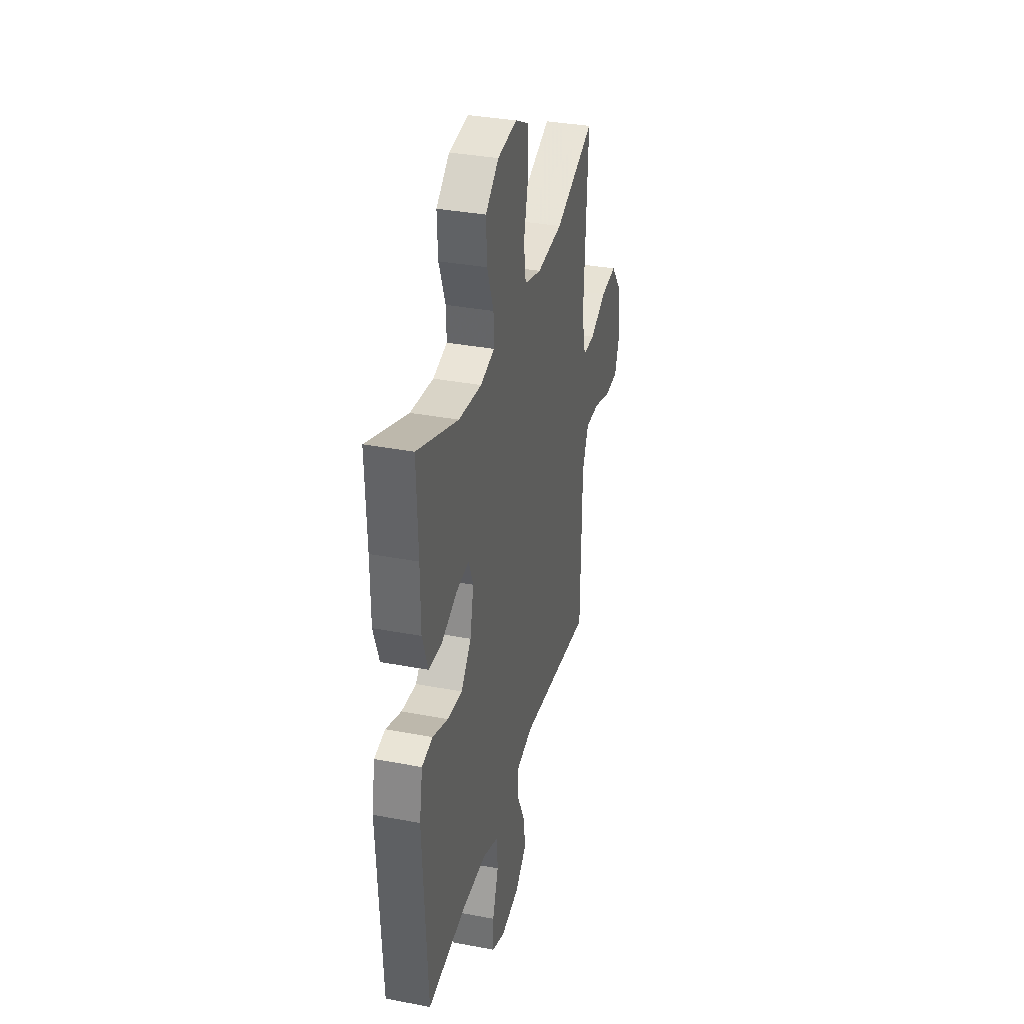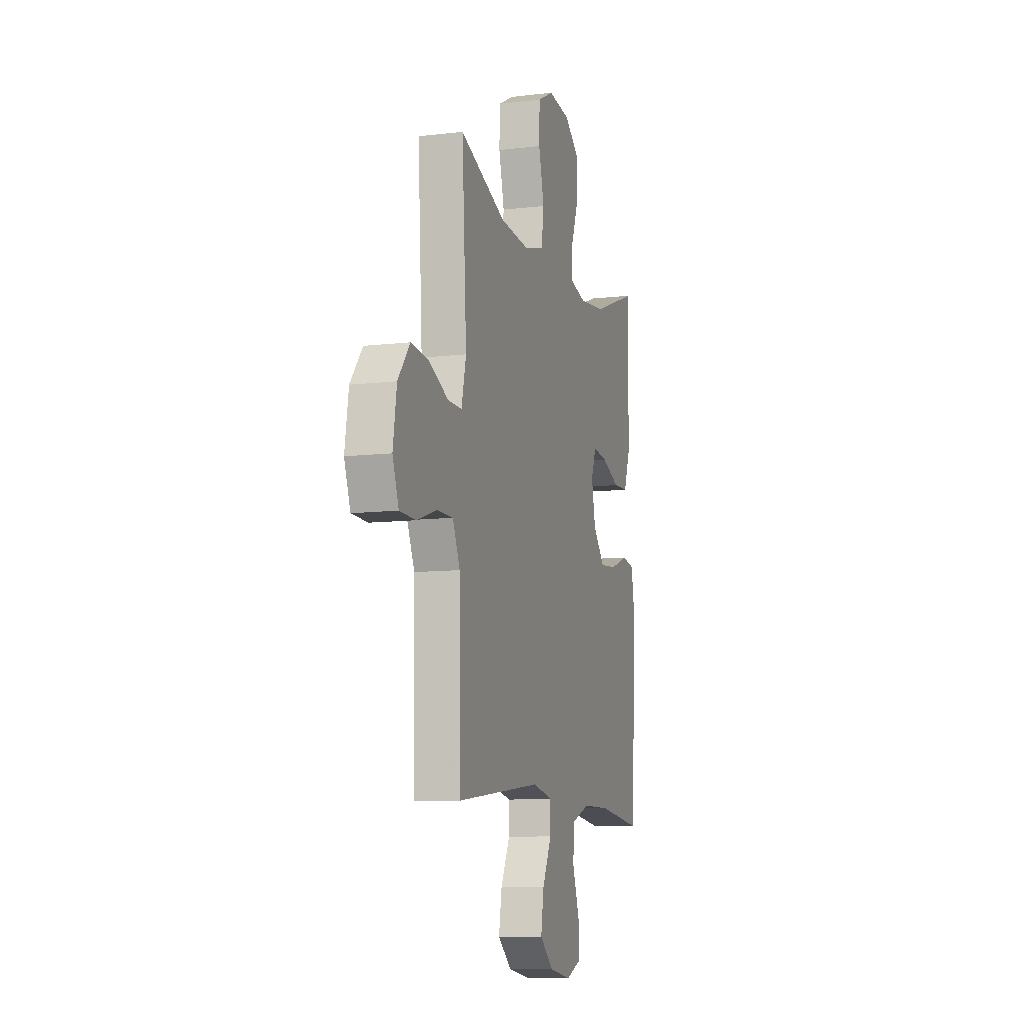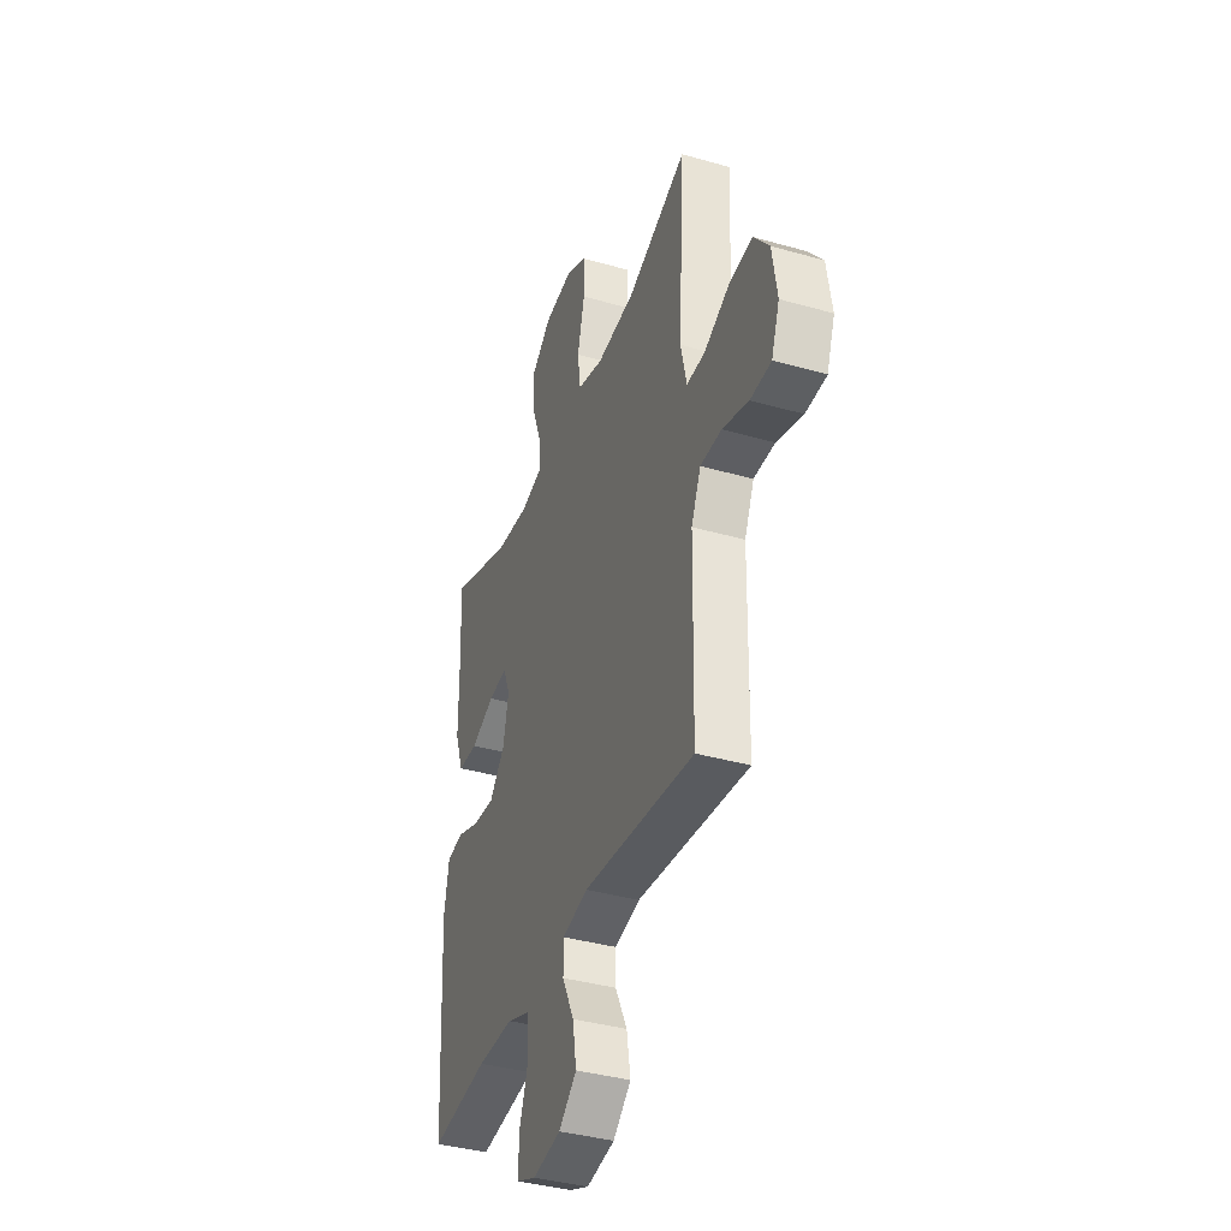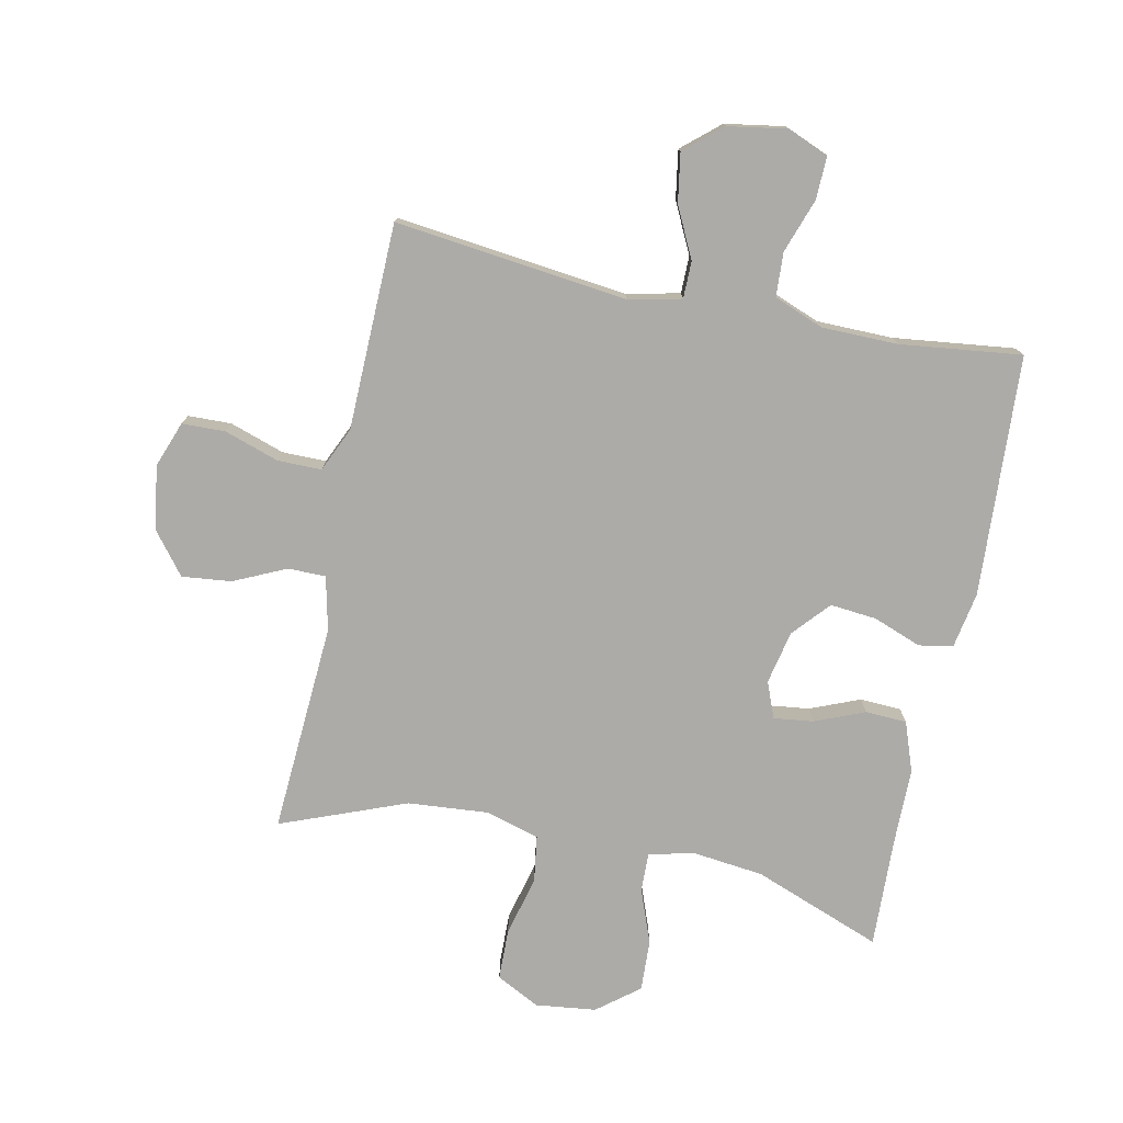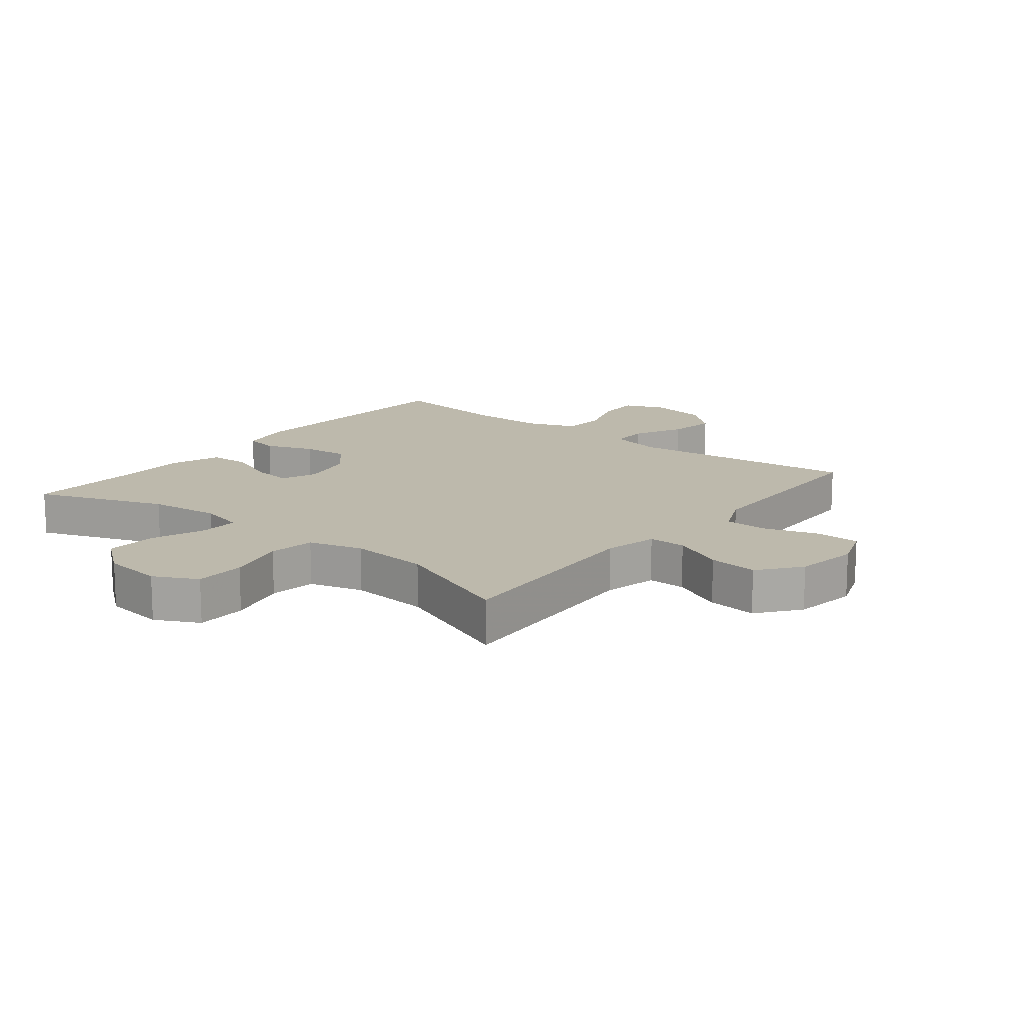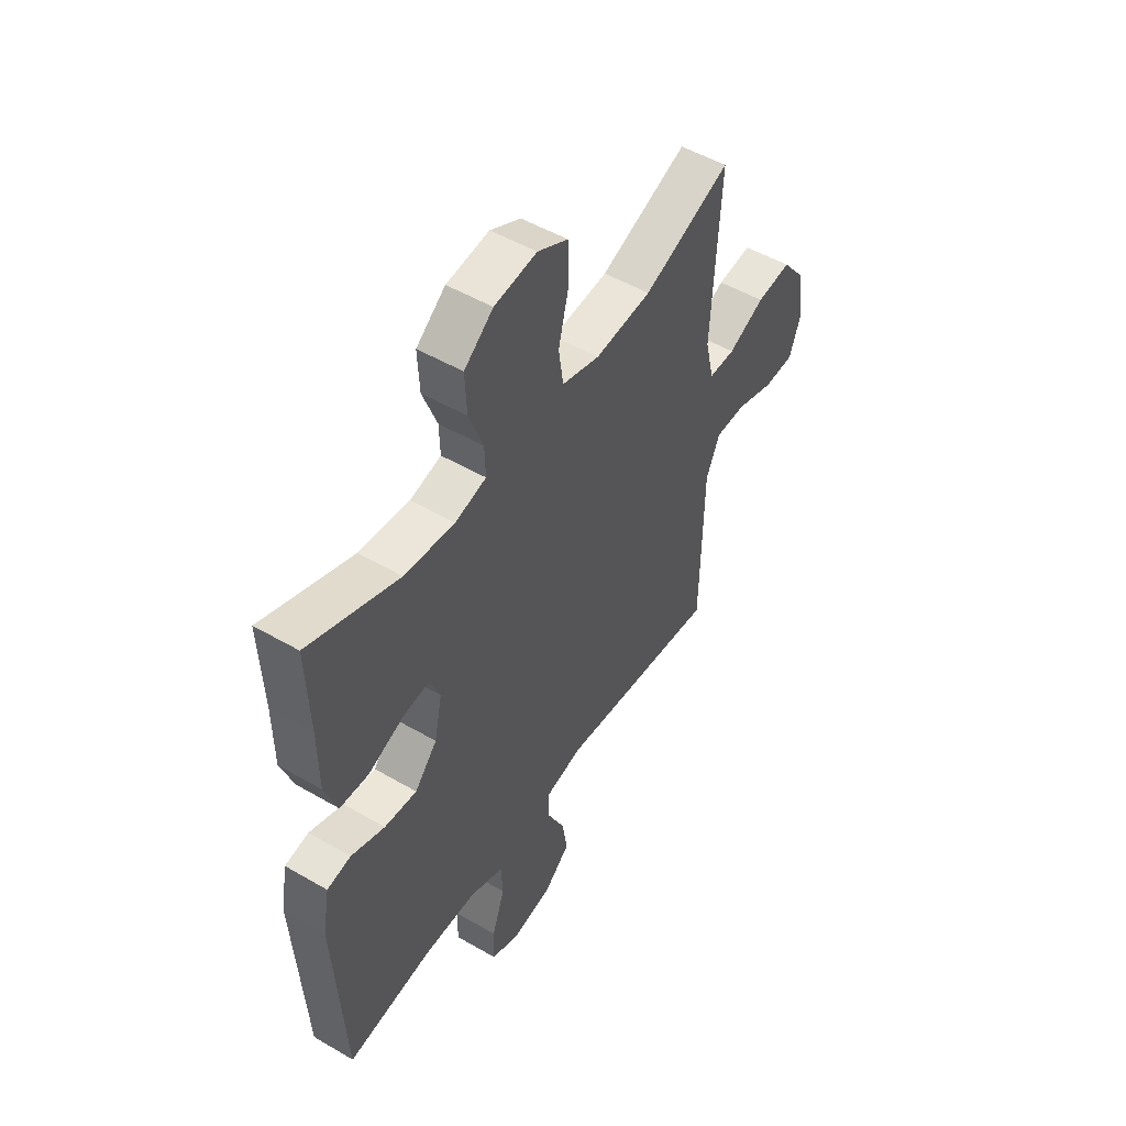
<metadata>
{"format":"obj","ext":"obj","renderer":"f3d","projection":"perspective","resolution":1024,"background":"white","views":[{"elev":34.3,"azim":-75.6,"up":"+Z"},{"elev":-9.7,"azim":107.2,"up":"+Z"},{"elev":-38.3,"azim":70.2,"up":"+Z"},{"elev":-76.5,"azim":168.1,"up":"+Y"},{"elev":15.0,"azim":38.6,"up":"+Y"},{"elev":50.9,"azim":-57.6,"up":"+Z"}]}
</metadata>
<code>
v 0.5 0.07 0.5
v 0.48 0.07 0.161
v 0.5 0.07 0.074
v 0.561 0.07 0.074
v 0.645 0.07 0.113
v 0.725 0.07 0.122
v 0.778 0.07 0.055
v 0.794 0.07 -0.048
v 0.767 0.07 -0.122
v 0.697 0.07 -0.124
v 0.609 0.07 -0.095
v 0.538 0.07 -0.095
v 0.506 0.07 -0.167
v 0.504 0.07 -0.281
v 0.5 0.07 -0.5
v 0.125 0.07 -0.457
v 0.039 0.07 -0.476
v 0.039 0.07 -0.536
v 0.079 0.07 -0.617
v 0.092 0.07 -0.695
v 0.032 0.07 -0.747
v -0.063 0.07 -0.763
v -0.129 0.07 -0.736
v -0.127 0.07 -0.666
v -0.097 0.07 -0.579
v -0.101 0.07 -0.508
v -0.181 0.07 -0.477
v -0.304 0.07 -0.476
v -0.5 0.07 -0.5
v -0.523 0.07 -0.11
v -0.507 0.07 -0.02
v -0.452 0.07 -0.01
v -0.374 0.07 -0.039
v -0.299 0.07 -0.046
v -0.247 0.07 0.013
v -0.229 0.07 0.099
v -0.252 0.07 0.157
v -0.316 0.07 0.149
v -0.396 0.07 0.116
v -0.463 0.07 0.119
v -0.492 0.07 0.199
v -0.493 0.07 0.323
v -0.5 0.07 0.5
v -0.292 0.07 0.422
v -0.176 0.07 0.409
v -0.104 0.07 0.427
v -0.106 0.07 0.49
v -0.139 0.07 0.577
v -0.143 0.07 0.66
v -0.076 0.07 0.713
v 0.022 0.07 0.725
v 0.092 0.07 0.689
v 0.094 0.07 0.607
v 0.07 0.07 0.51
v 0.081 0.07 0.435
v 0.168 0.07 0.41
v 0.298 0.07 0.421
v 0.5 0 0.5
v 0.48 0 0.161
v 0.5 0 0.074
v 0.561 0 0.074
v 0.645 0 0.113
v 0.725 0 0.122
v 0.778 0 0.055
v 0.794 0 -0.048
v 0.767 0 -0.122
v 0.697 0 -0.124
v 0.609 0 -0.095
v 0.538 0 -0.095
v 0.506 0 -0.167
v 0.504 0 -0.281
v 0.5 0 -0.5
v 0.125 0 -0.457
v 0.039 0 -0.476
v 0.039 0 -0.536
v 0.079 0 -0.617
v 0.092 0 -0.695
v 0.032 0 -0.747
v -0.063 0 -0.763
v -0.129 0 -0.736
v -0.127 0 -0.666
v -0.097 0 -0.579
v -0.101 0 -0.508
v -0.181 0 -0.477
v -0.304 0 -0.476
v -0.5 0 -0.5
v -0.523 0 -0.11
v -0.507 0 -0.02
v -0.452 0 -0.01
v -0.374 0 -0.039
v -0.299 0 -0.046
v -0.247 0 0.013
v -0.229 0 0.099
v -0.252 0 0.157
v -0.316 0 0.149
v -0.396 0 0.116
v -0.463 0 0.119
v -0.492 0 0.199
v -0.493 0 0.323
v -0.5 0 0.5
v -0.292 0 0.422
v -0.176 0 0.409
v -0.104 0 0.427
v -0.106 0 0.49
v -0.139 0 0.577
v -0.143 0 0.66
v -0.076 0 0.713
v 0.022 0 0.725
v 0.092 0 0.689
v 0.094 0 0.607
v 0.07 0 0.51
v 0.081 0 0.435
v 0.168 0 0.41
v 0.298 0 0.421
f 52 53 54
f 51 52 54
f 50 51 54
f 49 50 54
f 48 49 54
f 47 48 54
f 46 47 54 55
f 45 46 55 56
f 42 43 44
f 42 44 45
f 41 42 45
f 40 41 45
f 39 40 45
f 38 39 45
f 37 38 45 56
f 31 32 33
f 30 31 33
f 29 30 33
f 28 29 33
f 27 28 33 34
f 26 27 34 35
f 23 24 25
f 22 23 25
f 21 22 25
f 20 21 25
f 19 20 25
f 18 19 25
f 17 18 25 26
f 13 14 15 16
f 12 13 16 17
f 9 10 11
f 8 9 11
f 7 8 11
f 6 7 11
f 5 6 11
f 4 5 11
f 3 4 11 12
f 26 35 36
f 17 26 36
f 12 17 36
f 3 12 36
f 2 3 36
f 2 36 37
f 1 2 37
f 57 1 37
f 37 56 57
f 111 110 109
f 111 109 108
f 111 108 107
f 111 107 106
f 111 106 105
f 111 105 104
f 112 111 104 103
f 113 112 103 102
f 101 100 99
f 102 101 99
f 102 99 98
f 102 98 97
f 102 97 96
f 102 96 95
f 113 102 95 94
f 90 89 88
f 90 88 87
f 90 87 86
f 90 86 85
f 91 90 85 84
f 92 91 84 83
f 82 81 80
f 82 80 79
f 82 79 78
f 82 78 77
f 82 77 76
f 82 76 75
f 83 82 75 74
f 73 72 71 70
f 74 73 70 69
f 68 67 66
f 68 66 65
f 68 65 64
f 68 64 63
f 68 63 62
f 68 62 61
f 69 68 61 60
f 93 92 83
f 93 83 74
f 93 74 69
f 93 69 60
f 93 60 59
f 94 93 59
f 94 59 58
f 94 58 114
f 114 113 94
f 1 58 59 2
f 2 59 60 3
f 3 60 61 4
f 4 61 62 5
f 5 62 63 6
f 6 63 64 7
f 7 64 65 8
f 8 65 66 9
f 9 66 67 10
f 10 67 68 11
f 11 68 69 12
f 12 69 70 13
f 13 70 71 14
f 14 71 72 15
f 15 72 73 16
f 16 73 74 17
f 17 74 75 18
f 18 75 76 19
f 19 76 77 20
f 20 77 78 21
f 21 78 79 22
f 22 79 80 23
f 23 80 81 24
f 24 81 82 25
f 25 82 83 26
f 26 83 84 27
f 27 84 85 28
f 28 85 86 29
f 29 86 87 30
f 30 87 88 31
f 31 88 89 32
f 32 89 90 33
f 33 90 91 34
f 34 91 92 35
f 35 92 93 36
f 36 93 94 37
f 37 94 95 38
f 38 95 96 39
f 39 96 97 40
f 40 97 98 41
f 41 98 99 42
f 42 99 100 43
f 43 100 101 44
f 44 101 102 45
f 45 102 103 46
f 46 103 104 47
f 47 104 105 48
f 48 105 106 49
f 49 106 107 50
f 50 107 108 51
f 51 108 109 52
f 52 109 110 53
f 53 110 111 54
f 54 111 112 55
f 55 112 113 56
f 56 113 114 57
f 57 114 58 1

</code>
